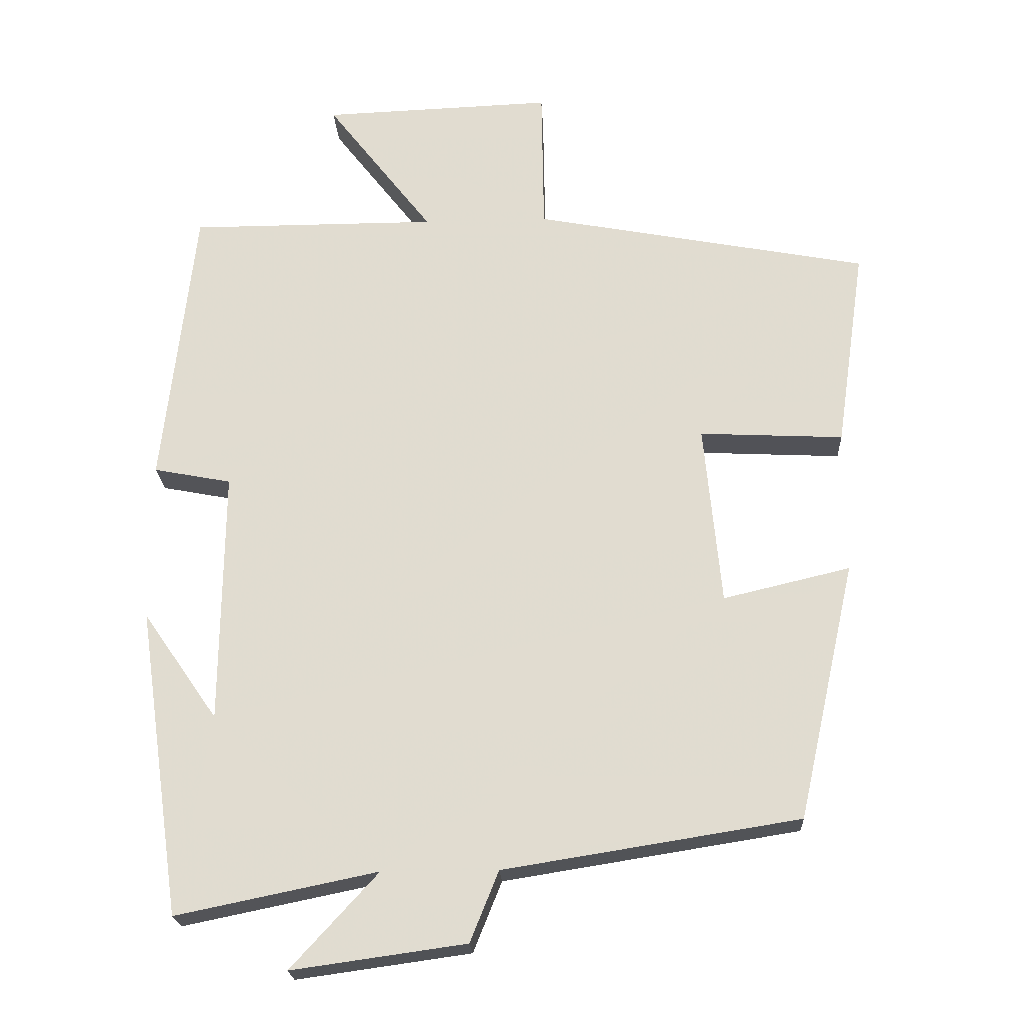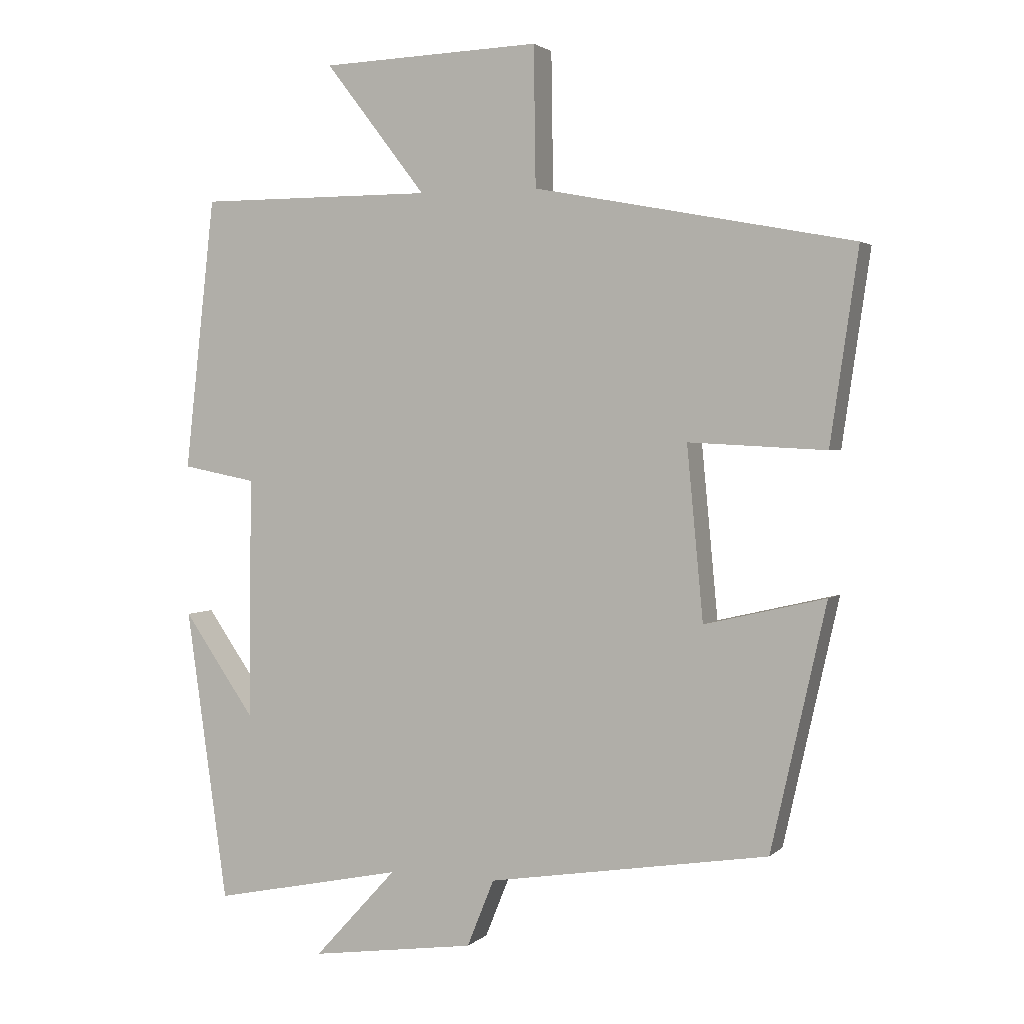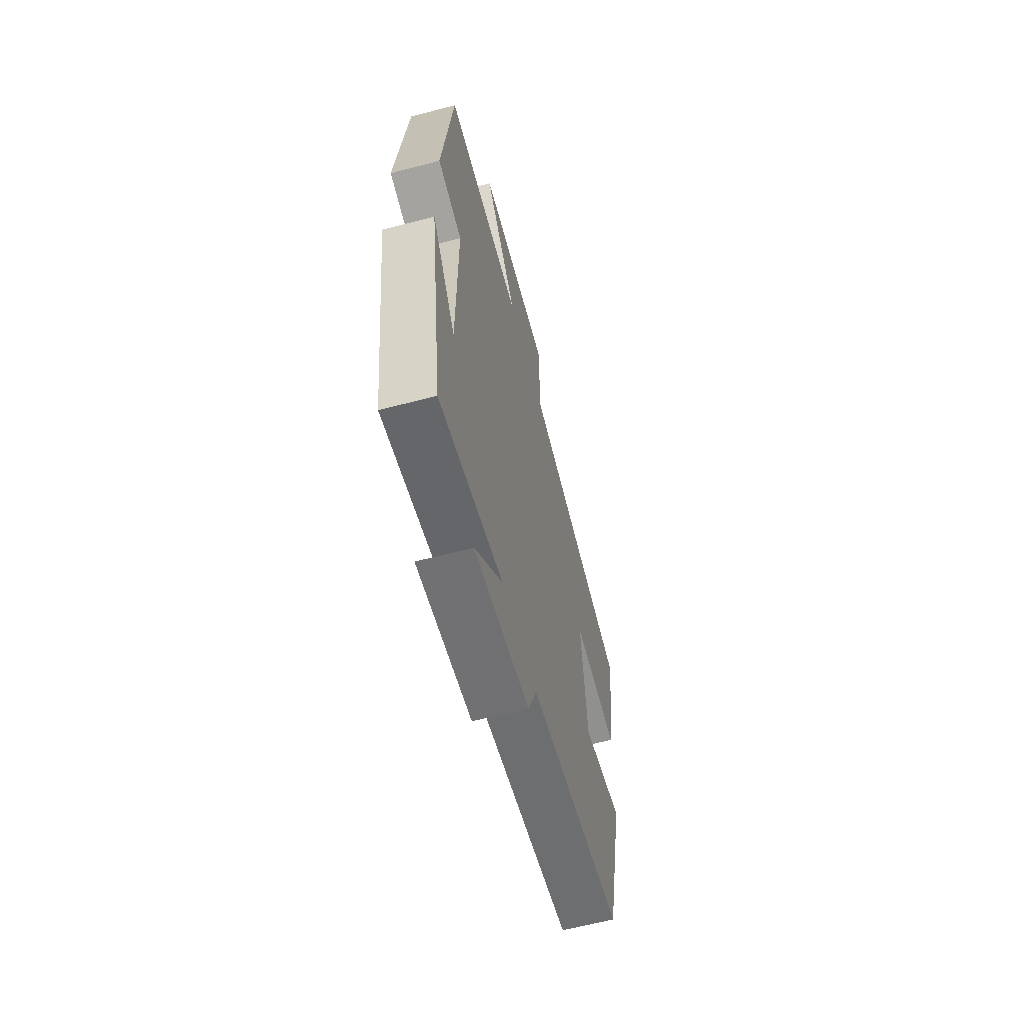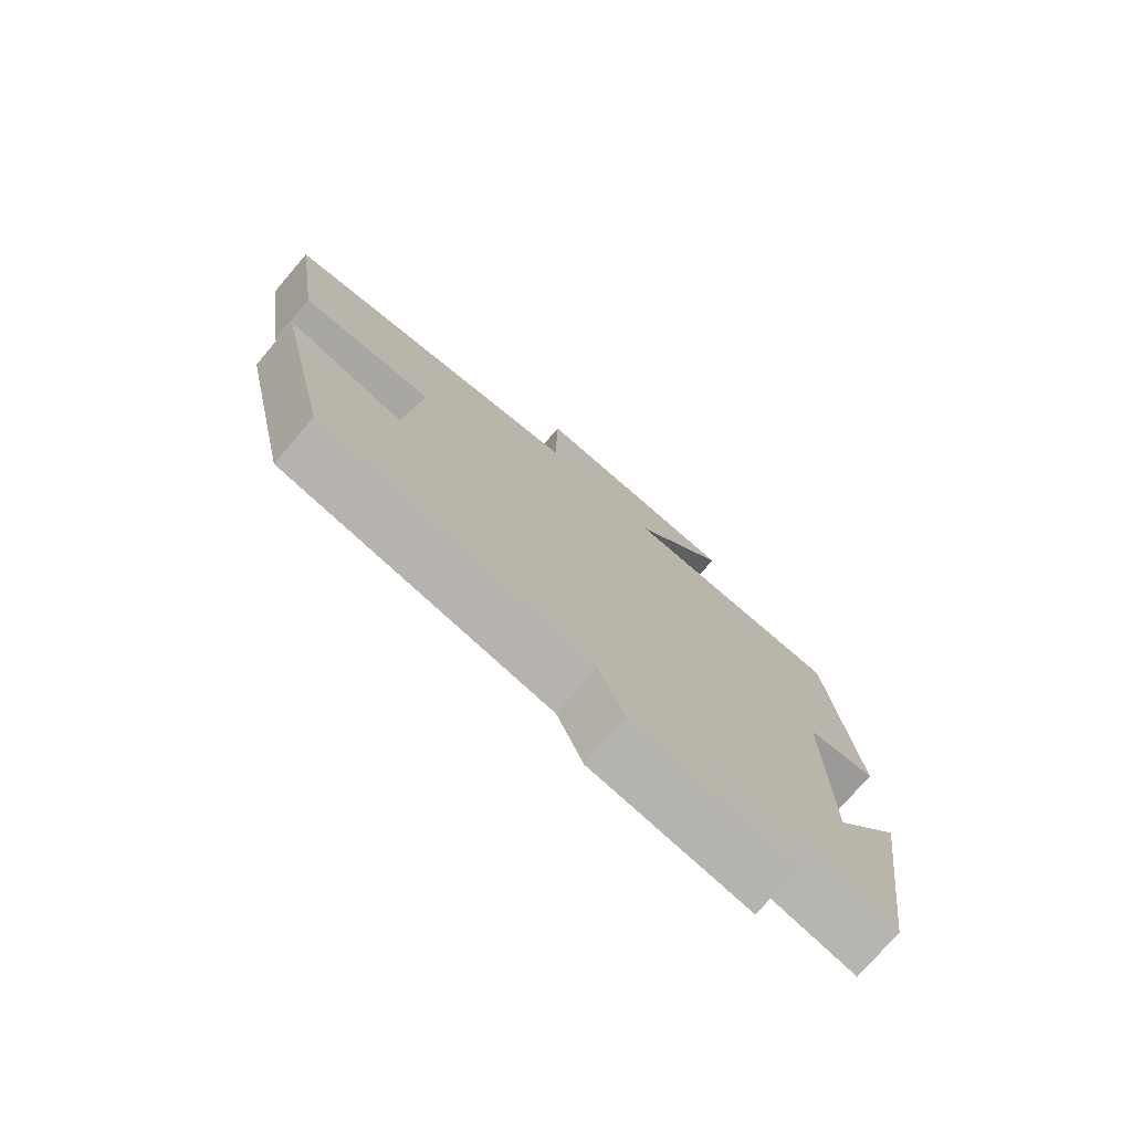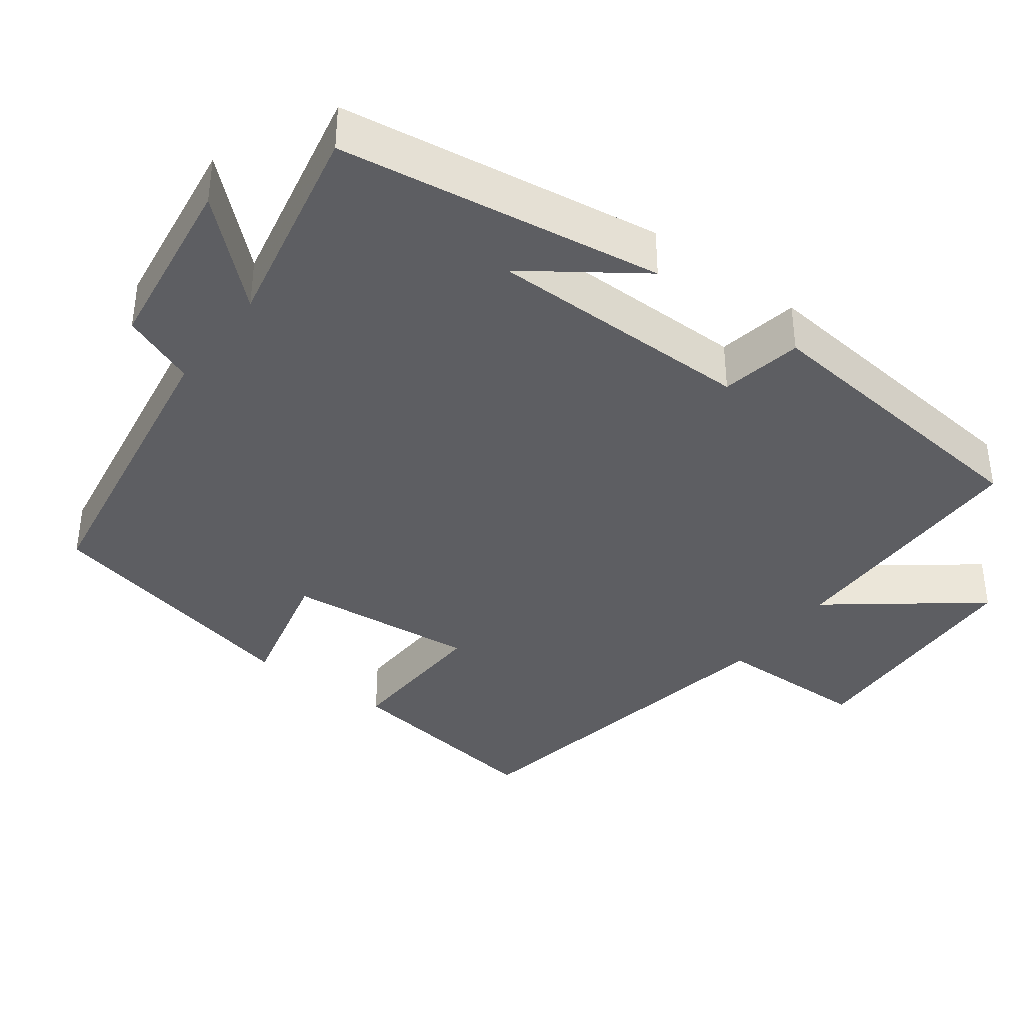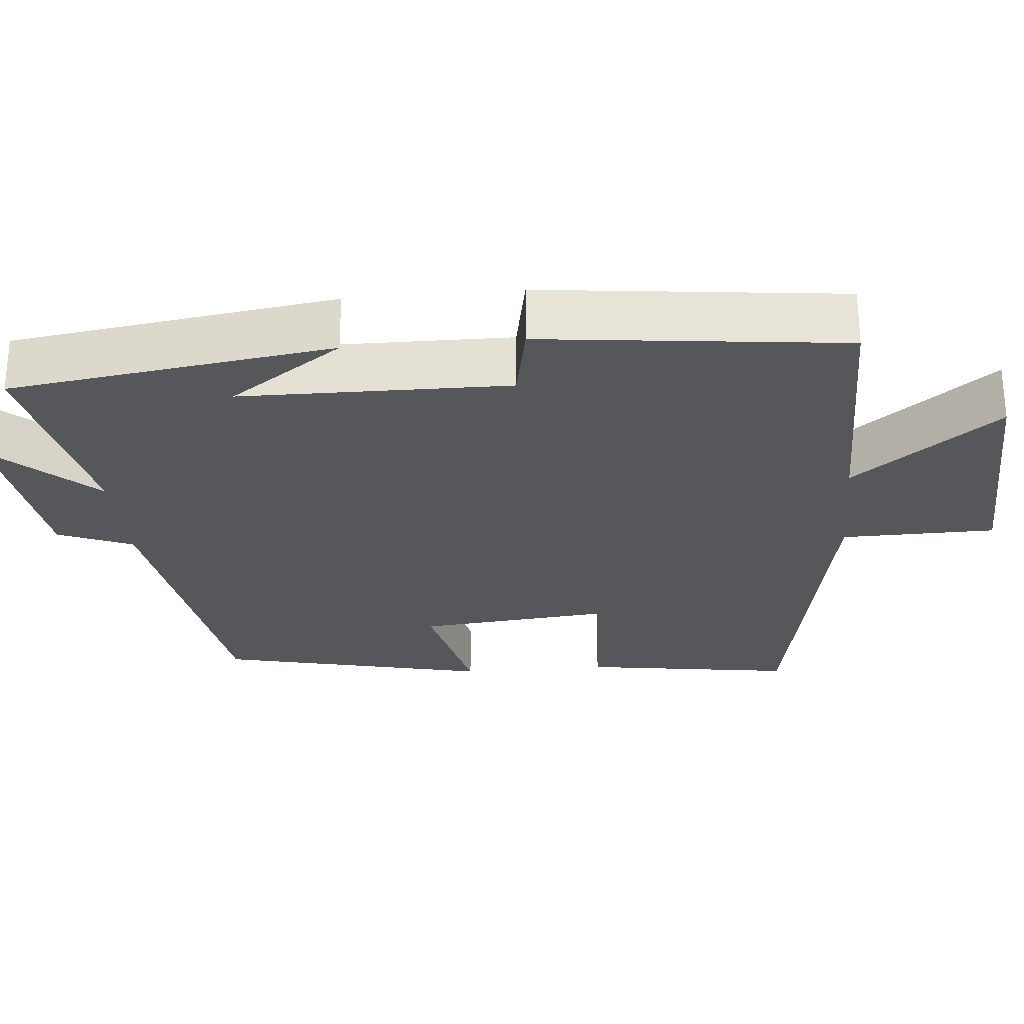
<metadata>
{"format":"obj","ext":"obj","renderer":"f3d","projection":"perspective","resolution":1024,"background":"white","views":[{"elev":-21.7,"azim":2.9,"up":"+Z"},{"elev":2.4,"azim":22.0,"up":"+Z"},{"elev":-62.8,"azim":-75.1,"up":"+Z"},{"elev":-76.1,"azim":139.3,"up":"+Z"},{"elev":-38.3,"azim":-126.5,"up":"+Y"},{"elev":-27.1,"azim":-84.9,"up":"+Y"}]}
</metadata>
<code>
v 0.541 0.07 0.411
v 0.5 0.07 0.129
v 0.298 0.07 0.139
v 0.322 0.07 -0.115
v 0.5 0.07 -0.073
v 0.419 0.07 -0.434
v 0.005 0.07 -0.5
v -0.035 0.07 -0.599
v -0.279 0.07 -0.633
v -0.157 0.07 -0.5
v -0.439 0.07 -0.558
v -0.5 0.07 -0.127
v -0.395 0.07 -0.278
v -0.391 0.07 0.078
v -0.5 0.07 0.099
v -0.455 0.07 0.5
v -0.107 0.07 0.5
v -0.256 0.07 0.693
v 0.068 0.07 0.705
v 0.071 0.07 0.5
v 0.541 0 0.411
v 0.5 0 0.129
v 0.298 0 0.139
v 0.322 0 -0.115
v 0.5 0 -0.073
v 0.419 0 -0.434
v 0.005 0 -0.5
v -0.035 0 -0.599
v -0.279 0 -0.633
v -0.157 0 -0.5
v -0.439 0 -0.558
v -0.5 0 -0.127
v -0.395 0 -0.278
v -0.391 0 0.078
v -0.5 0 0.099
v -0.455 0 0.5
v -0.107 0 0.5
v -0.256 0 0.693
v 0.068 0 0.705
v 0.071 0 0.5
f 17 18 19 20
f 17 20 1
f 16 17 1
f 15 16 1
f 14 15 1
f 13 14 1
f 11 12 13
f 10 11 13
f 7 8 9 10
f 6 7 10
f 5 6 10
f 4 5 10
f 3 4 10 13
f 1 2 3
f 1 3 13
f 40 39 38 37
f 21 40 37
f 21 37 36
f 21 36 35
f 21 35 34
f 21 34 33
f 33 32 31
f 33 31 30
f 30 29 28 27
f 30 27 26
f 30 26 25
f 30 25 24
f 33 30 24 23
f 23 22 21
f 33 23 21
f 1 21 22 2
f 2 22 23 3
f 3 23 24 4
f 4 24 25 5
f 5 25 26 6
f 6 26 27 7
f 7 27 28 8
f 8 28 29 9
f 9 29 30 10
f 10 30 31 11
f 11 31 32 12
f 12 32 33 13
f 13 33 34 14
f 14 34 35 15
f 15 35 36 16
f 16 36 37 17
f 17 37 38 18
f 18 38 39 19
f 19 39 40 20
f 20 40 21 1

</code>
